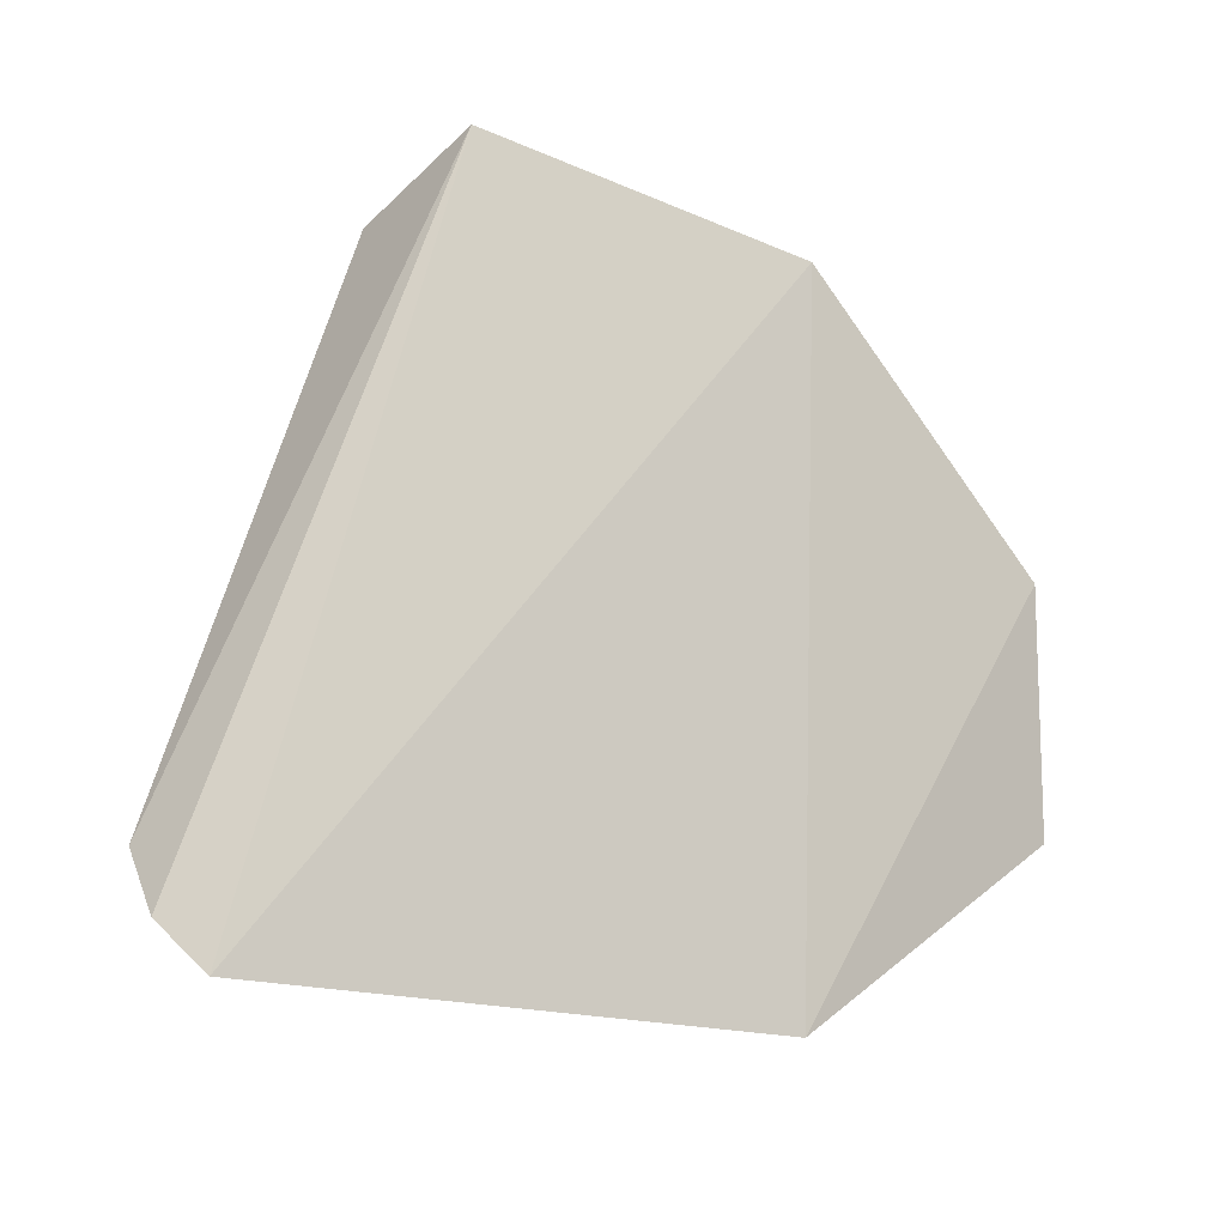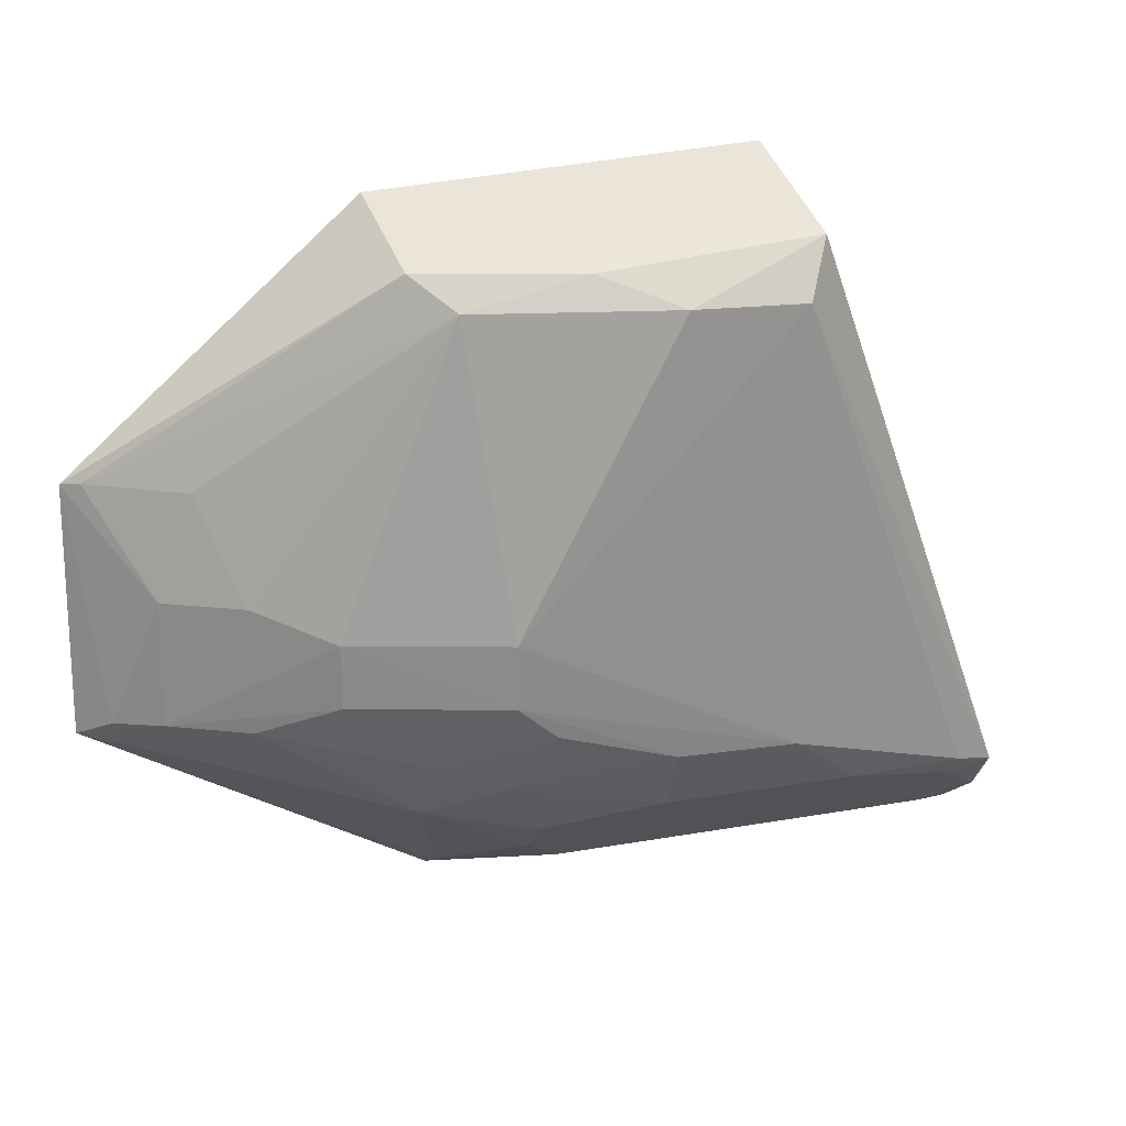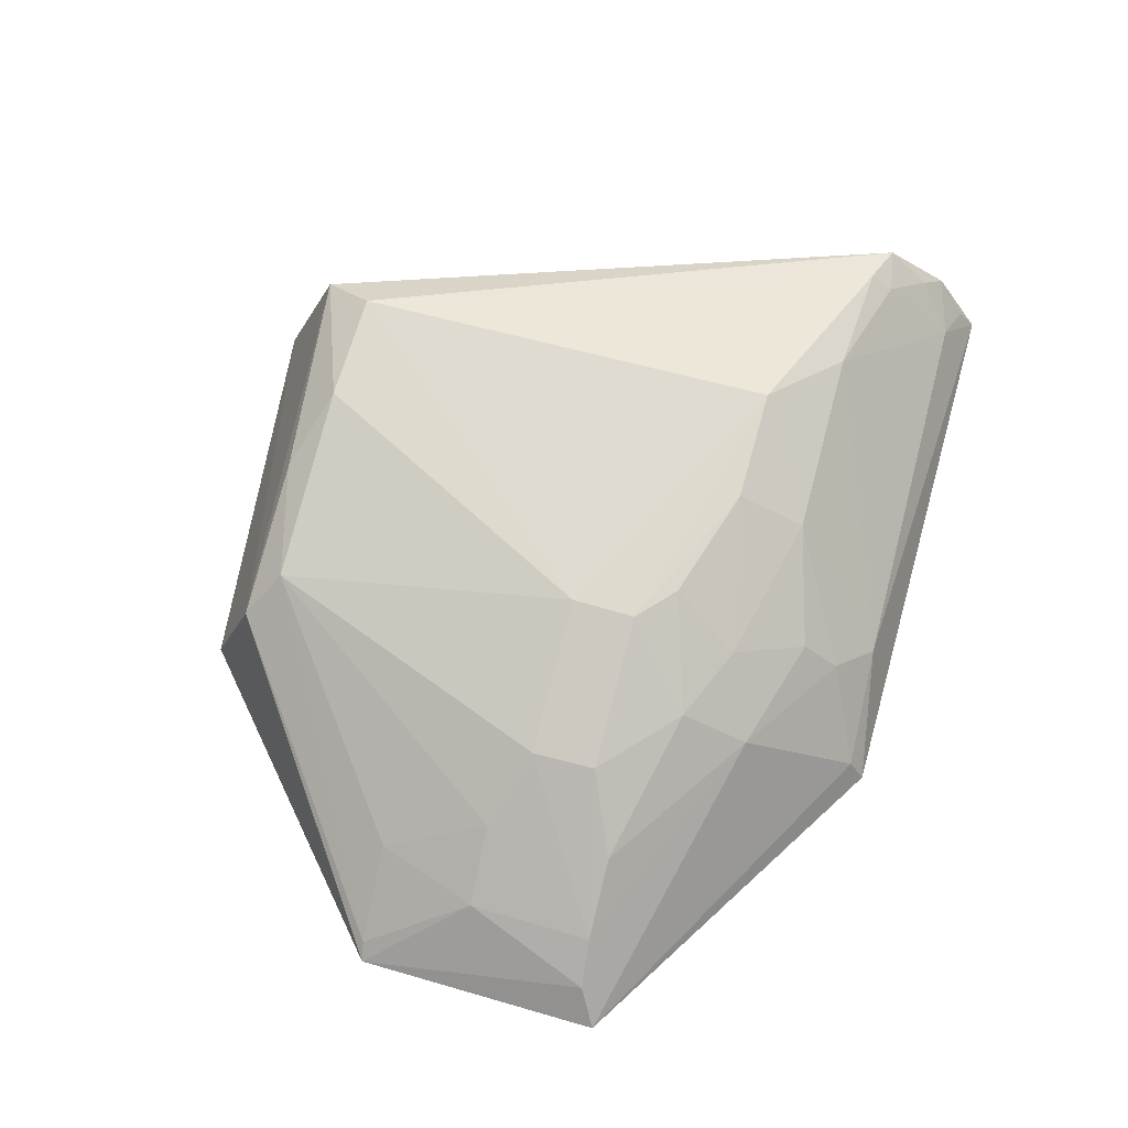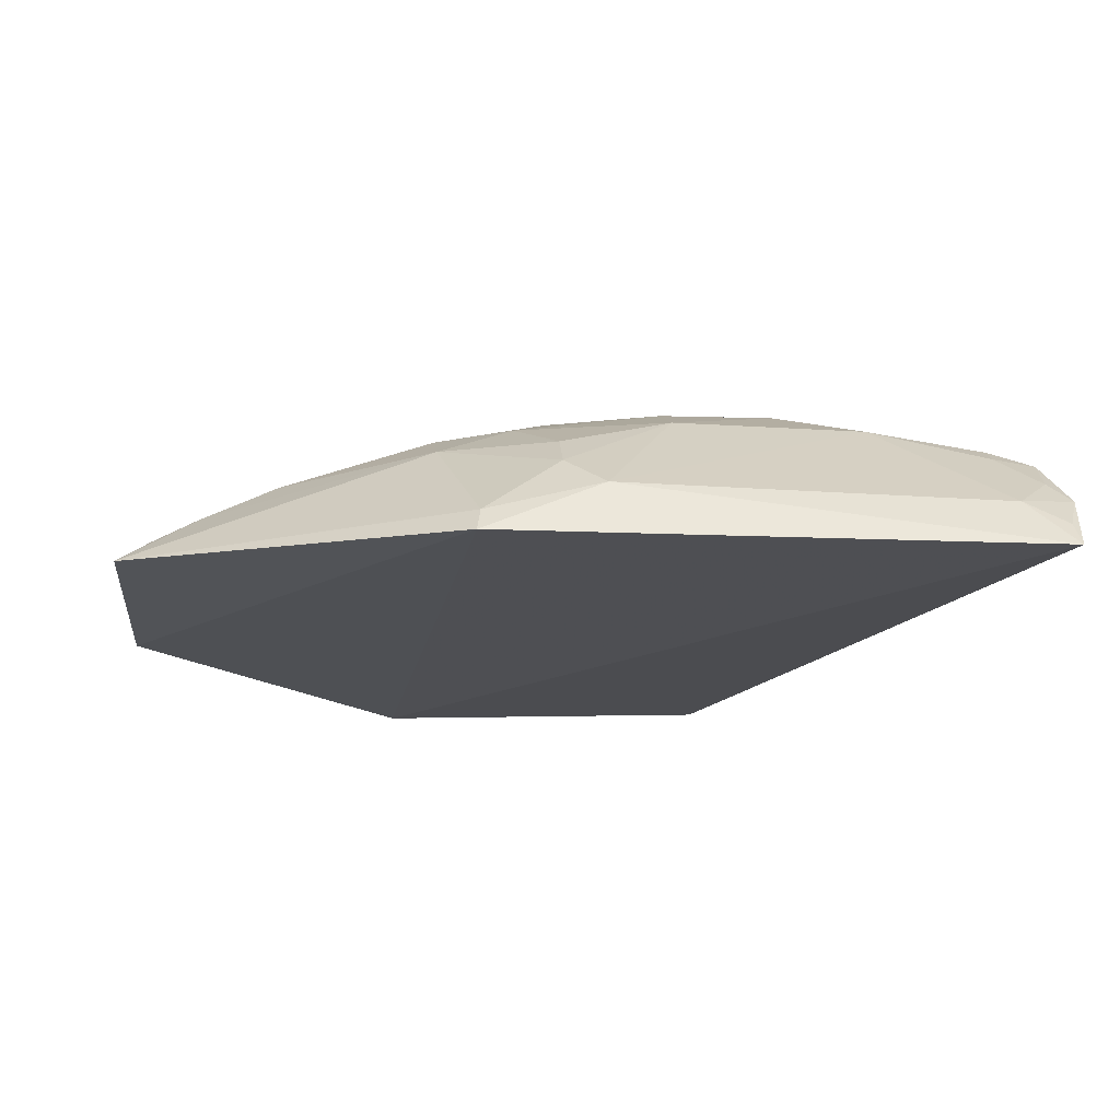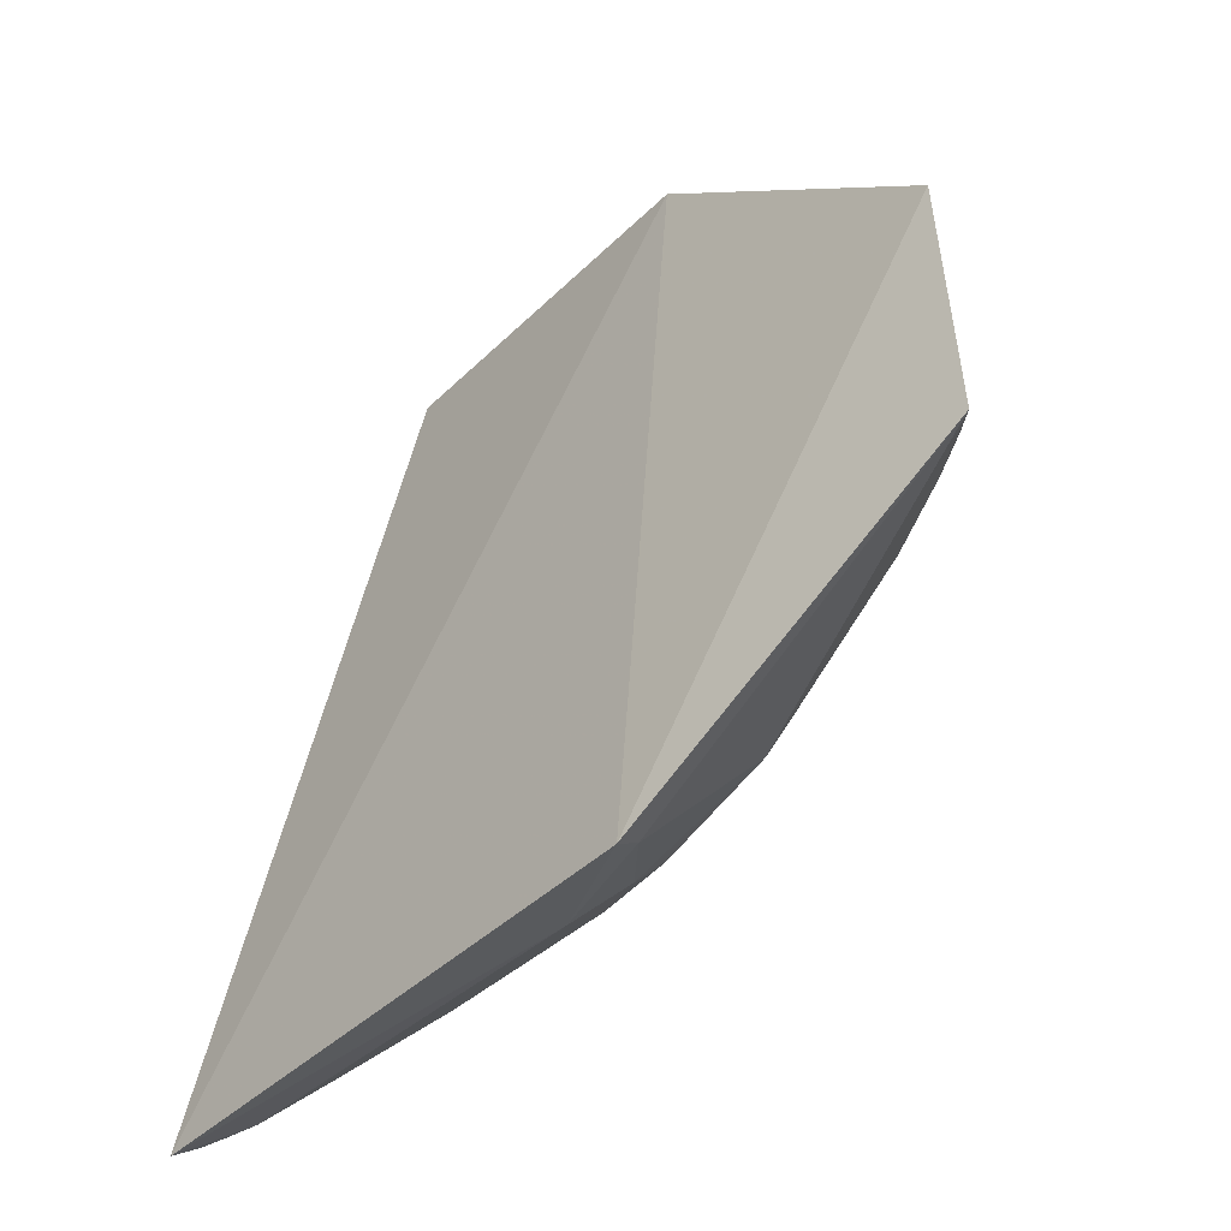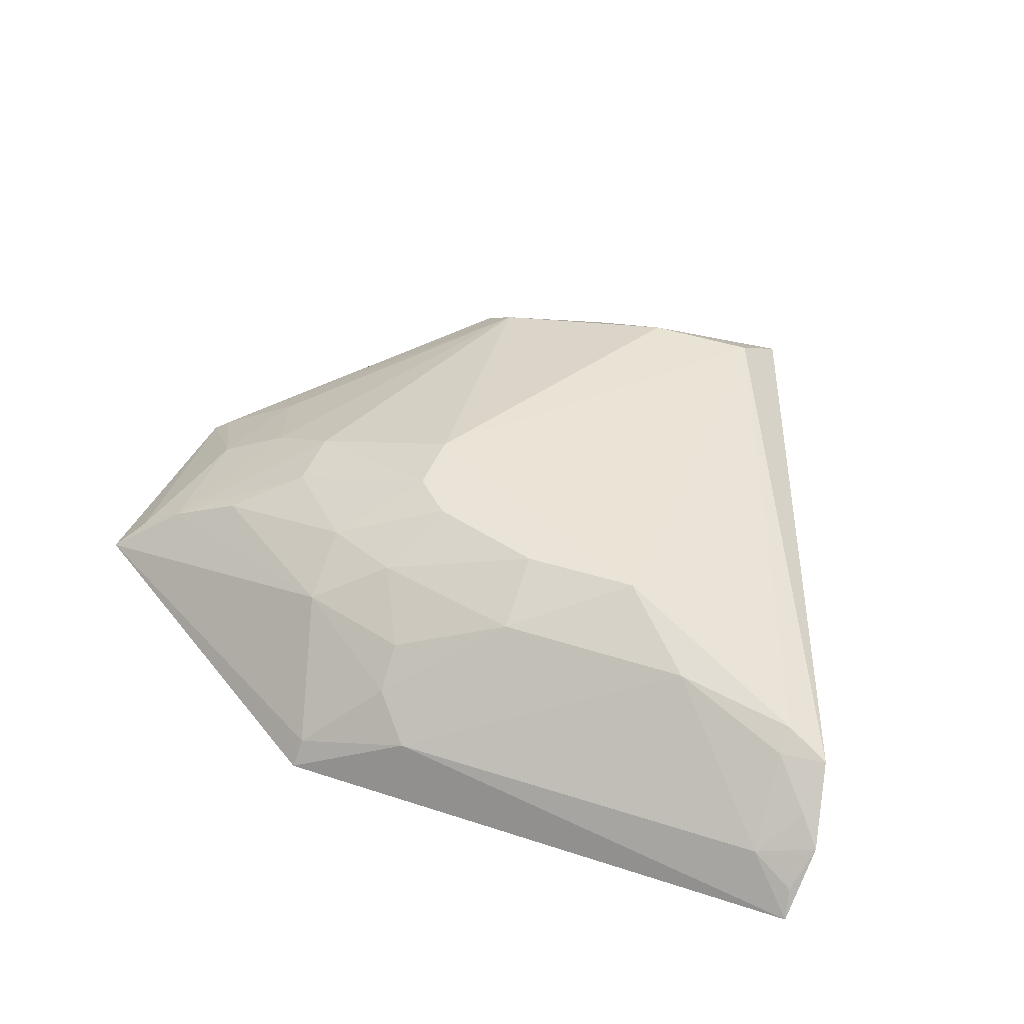
<metadata>
{"format":"obj","ext":"obj","renderer":"f3d","projection":"perspective","resolution":1024,"background":"white","views":[{"elev":-17.1,"azim":-39.4,"up":"+Z"},{"elev":24.3,"azim":164.3,"up":"+Z"},{"elev":70.3,"azim":105.0,"up":"+Y"},{"elev":-19.7,"azim":173.4,"up":"+Y"},{"elev":-42.2,"azim":47.7,"up":"+Z"},{"elev":42.5,"azim":-158.9,"up":"+Y"}]}
</metadata>
<code>
v 0.252 0.4185 0.01046
v 0.254 0.4217 -0.08296
v 0.1676 0.4729 -0.03621
v 0.009342 0.4884 0.07527
v -0.08267 0.4123 -0.1657
v 0.1245 0.4734 0.07694
v 0.2241 0.4429 -0.0266
v 0.1272 0.41 -0.1628
v 0.006623 0.4261 0.1139
v 0.008044 0.4885 -0.08848
v 0.11 0.489 -0.03647
v 0.2419 0.4324 -0.07538
v 0.2106 0.4429 0.01221
v -0.08275 0.4582 -0.1236
v 0.0005512 0.4762 0.09461
v 0.1445 0.4171 0.1036
v 0.05093 0.4877 0.07647
v 0.2251 0.4424 -0.07376
v 0.2453 0.423 0.01165
v 0.1958 0.4581 -0.02577
v -0.08748 0.4355 -0.1474
v -0.06648 0.4655 -0.1178
v 0.1393 0.4608 0.08816
v 0.1383 0.4724 -0.08753
v 0.0812 0.4327 -0.1544
v -0.06549 0.4592 -0.1266
v 0.08025 0.4749 0.08733
v 0.1101 0.4881 -0.06079
v 0.1672 0.4721 -0.06042
v 0.1386 0.4579 -0.1133
v -0.06565 0.4321 -0.154
v -0.0799 0.4446 -0.1401
v -0.02132 0.4733 -0.1142
v 0.05181 0.4875 -0.08795
v 0.196 0.4568 -0.07354
v 0.1255 0.4197 -0.1566
v -0.08161 0.4223 -0.1591
v 0.09545 0.4873 -0.07406
v 0.1096 0.4733 -0.1002
v 0.05184 0.4734 -0.1141
v 0.09551 0.4456 -0.1407
v 0.09512 0.4587 -0.1266
f 8 2 1
f 11 6 3
f 11 10 4
f 12 7 1
f 12 1 2
f 15 14 9
f 15 4 14
f 16 8 1
f 16 9 5
f 16 5 8
f 17 11 4
f 17 6 11
f 17 4 15
f 18 7 12
f 18 12 2
f 19 13 6
f 19 1 7
f 19 7 13
f 20 13 7
f 20 3 6
f 20 6 13
f 20 18 3
f 20 7 18
f 21 5 9
f 21 9 14
f 22 14 4
f 22 4 10
f 23 16 1
f 23 15 9
f 23 9 16
f 23 19 6
f 23 1 19
f 25 8 5
f 26 14 22
f 27 17 15
f 27 15 23
f 27 23 6
f 27 6 17
f 28 11 3
f 28 10 11
f 29 3 18
f 29 28 3
f 29 24 28
f 30 18 2
f 31 25 5
f 32 21 14
f 32 14 26
f 32 31 21
f 32 26 31
f 33 26 22
f 33 22 10
f 33 31 26
f 33 25 31
f 34 10 28
f 35 29 18
f 35 24 29
f 35 30 24
f 35 18 30
f 36 30 2
f 36 2 8
f 36 8 25
f 37 31 5
f 37 5 21
f 37 21 31
f 38 34 28
f 38 28 24
f 39 24 30
f 39 38 24
f 39 34 38
f 40 33 10
f 40 10 34
f 40 34 39
f 40 25 33
f 41 36 25
f 41 30 36
f 41 25 40
f 42 41 40
f 42 40 39
f 42 39 30
f 42 30 41

</code>
